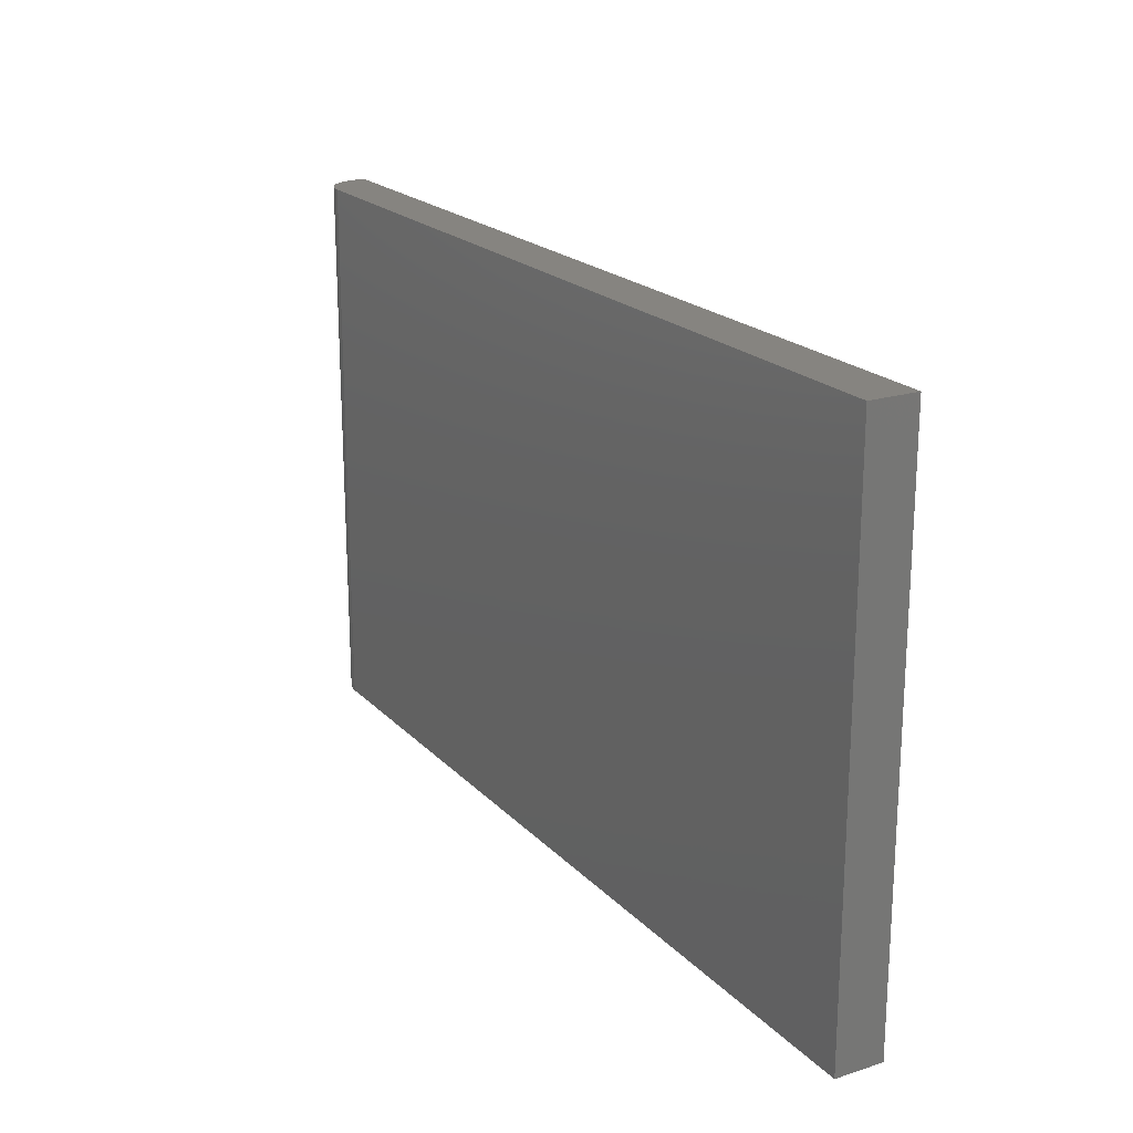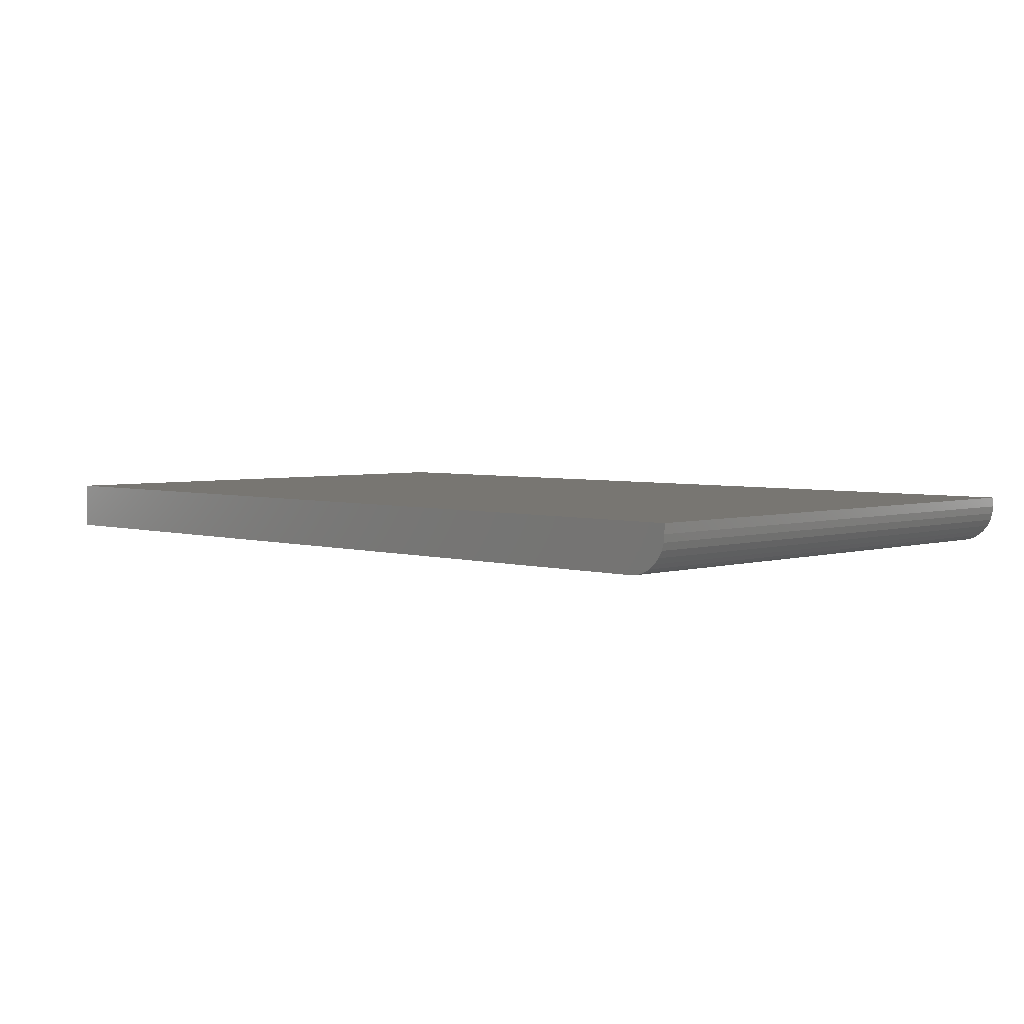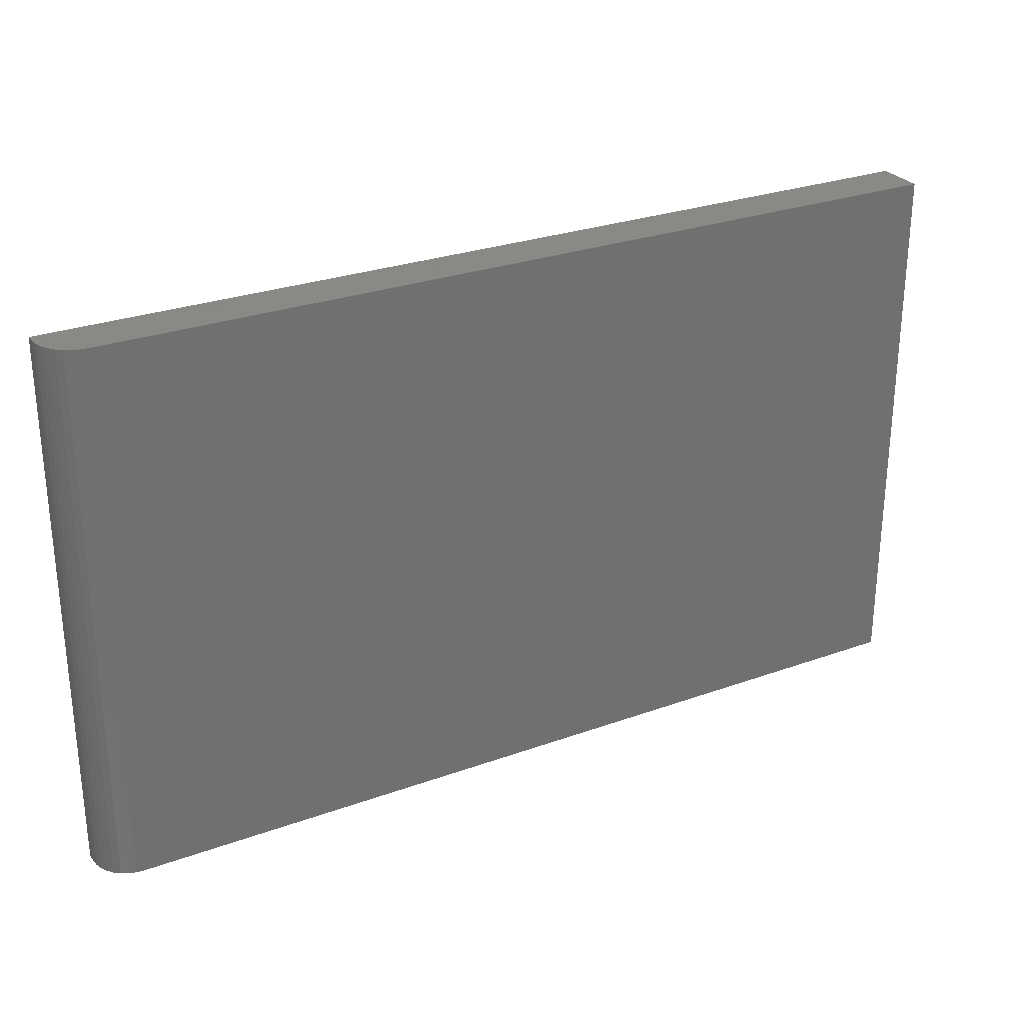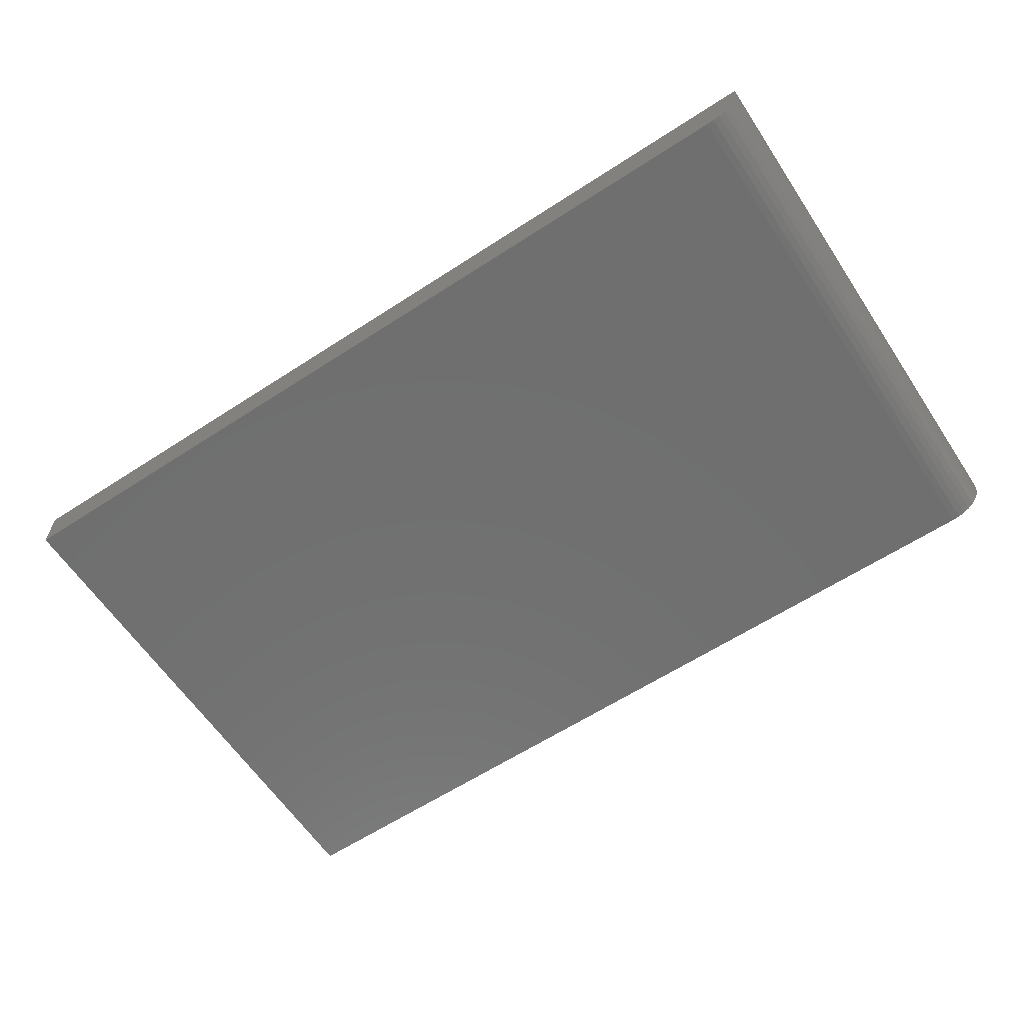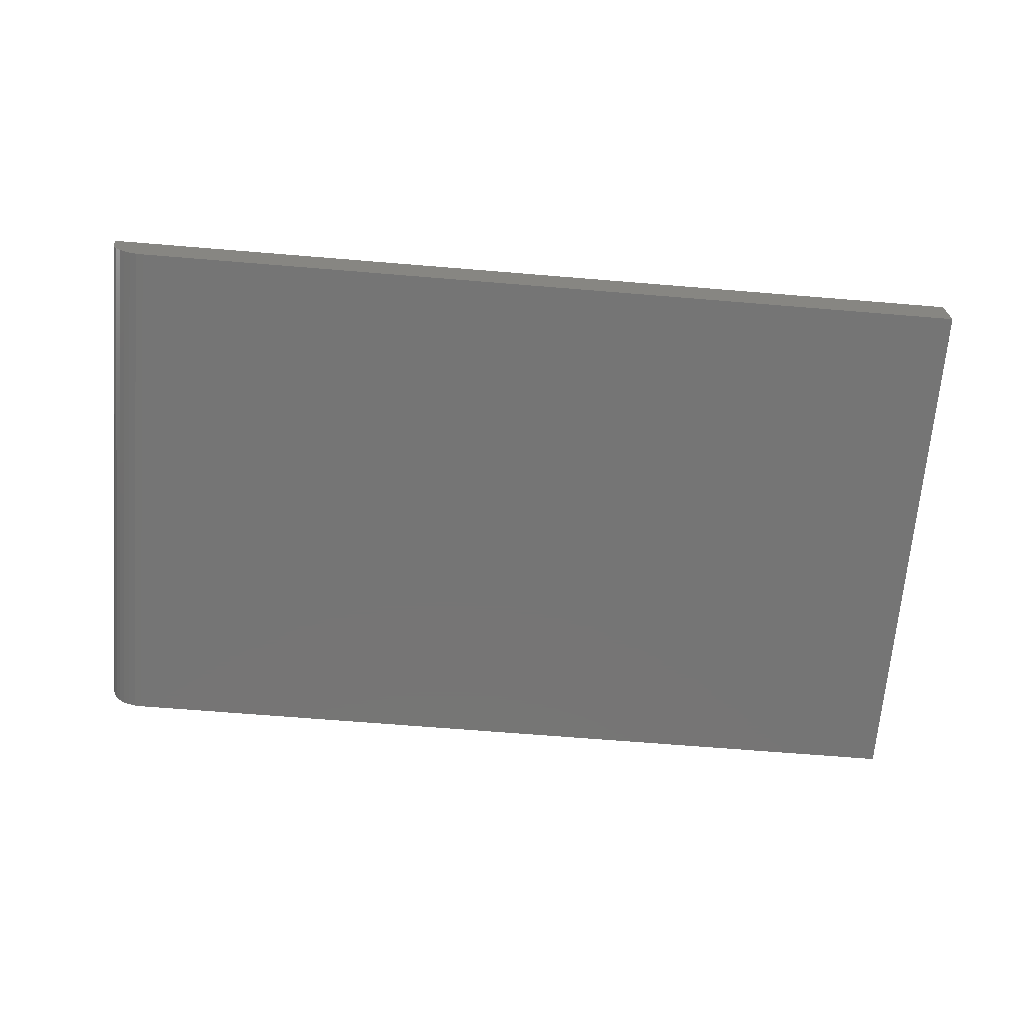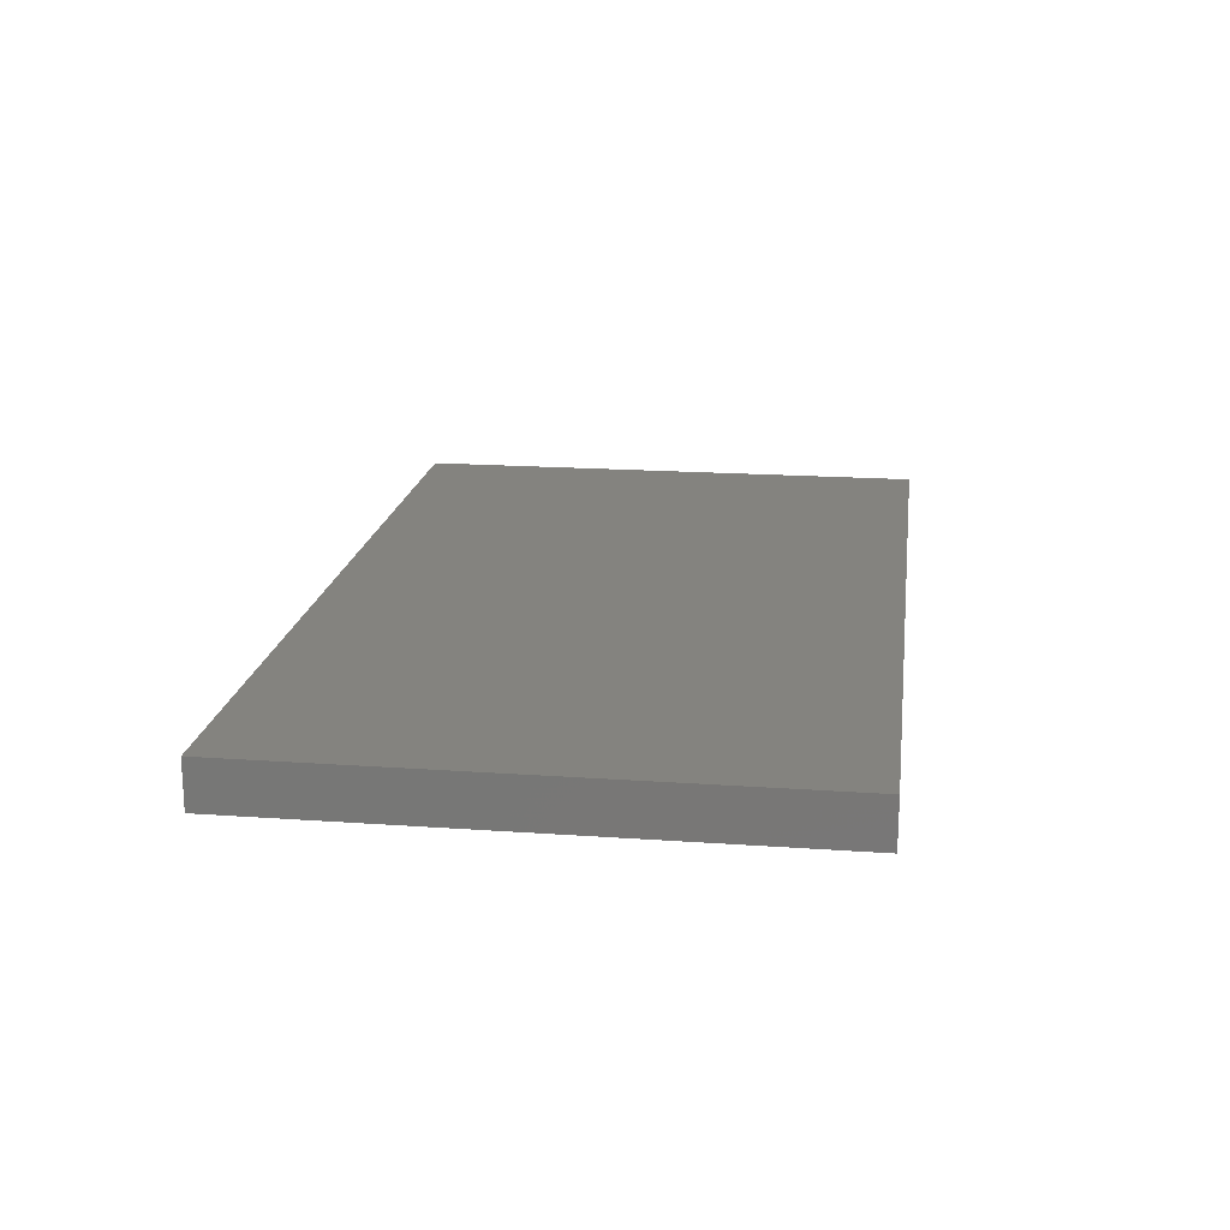
<metadata>
{"format":"stl","ext":"stl","renderer":"f3d","projection":"perspective","resolution":1024,"background":"white","views":[{"elev":20.4,"azim":59.9,"up":"+Z"},{"elev":3.7,"azim":-135.2,"up":"+Y"},{"elev":27.9,"azim":-28.8,"up":"+Z"},{"elev":-61.6,"azim":-146.5,"up":"+Y"},{"elev":-67.7,"azim":-4.7,"up":"+Y"},{"elev":18.4,"azim":97.8,"up":"+Y"}]}
</metadata>
<code>
# stl→obj: 24 verts, 44 faces
v 0.03125 -0.03906 -0.4531
v 0.75 -0.03906 -0.4531
v 0.03125 -0.03906 -0.003125
v 0.75 -0.03906 -0.003125
v 0 -0.007812 -0.003125
v 2.755e-17 2.498e-17 -0.003125
v 0 -0.007812 -0.4531
v 0 0 -0.4531
v 0.0006005 -0.01391 -0.003125
v 0.002379 -0.01977 -0.003125
v 0.005267 -0.02517 -0.003125
v 0.009153 -0.02991 -0.003125
v 0.01389 -0.0338 -0.003125
v 0.01929 -0.03668 -0.003125
v 0.02515 -0.03846 -0.003125
v 0.75 2.498e-17 -0.003125
v 0.005267 -0.02517 -0.4531
v 0.01929 -0.03668 -0.4531
v 0.01389 -0.0338 -0.4531
v 0.009153 -0.02991 -0.4531
v 0.02515 -0.03846 -0.4531
v 0.002379 -0.01977 -0.4531
v 0.0006005 -0.01391 -0.4531
v 0.75 -2.549e-33 -0.4531
f 1 2 3
f 3 2 4
f 5 6 7
f 7 6 8
f 5 9 10
f 6 5 10
f 6 10 11
f 6 11 12
f 6 12 13
f 6 13 14
f 6 14 15
f 6 15 3
f 6 3 4
f 6 4 16
f 17 18 19
f 17 19 20
f 21 18 17
f 21 17 22
f 21 22 23
f 21 23 7
f 21 7 8
f 21 8 1
f 1 8 2
f 2 8 24
f 5 7 9
f 9 7 23
f 9 23 10
f 10 23 22
f 10 22 11
f 11 22 17
f 11 17 12
f 12 17 20
f 12 20 13
f 13 20 19
f 13 19 14
f 14 19 18
f 14 18 15
f 15 18 21
f 15 21 3
f 3 21 1
f 8 6 24
f 24 6 16
f 2 24 4
f 4 24 16

</code>
